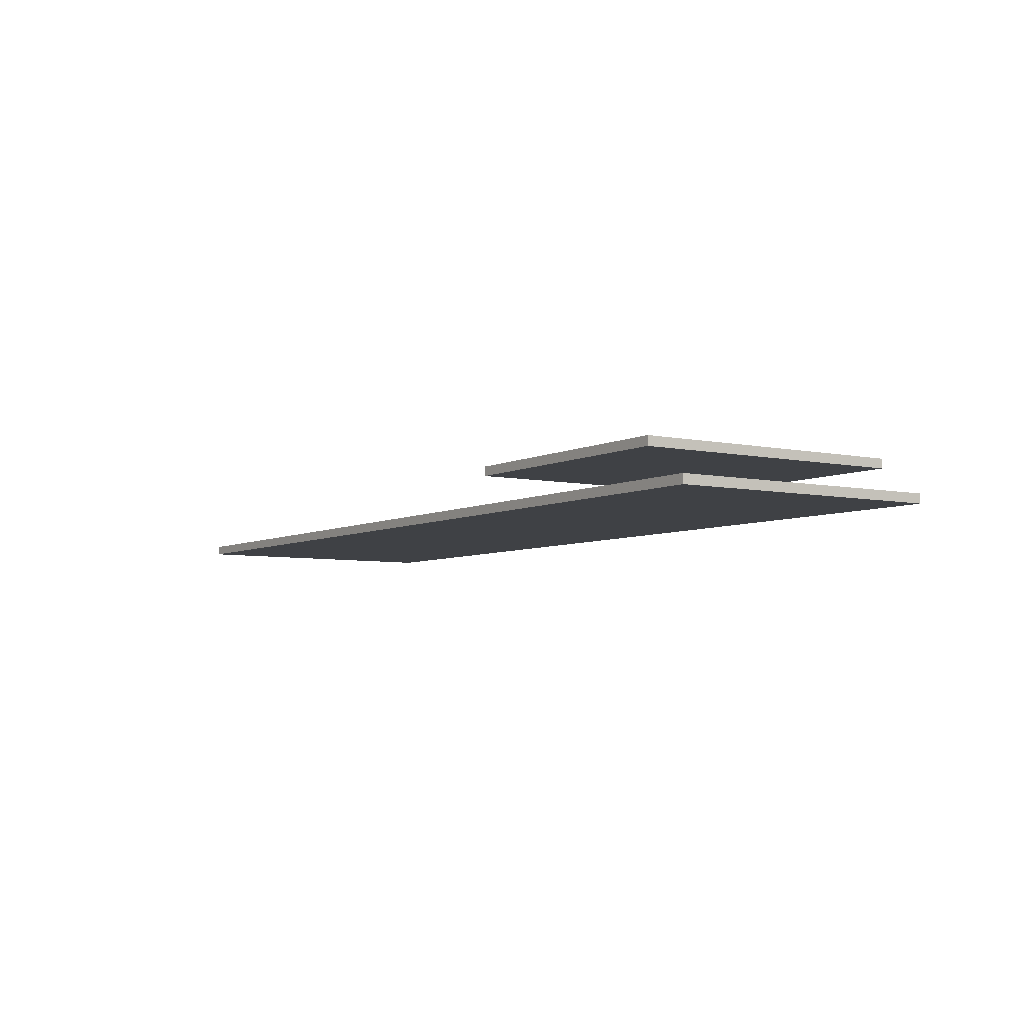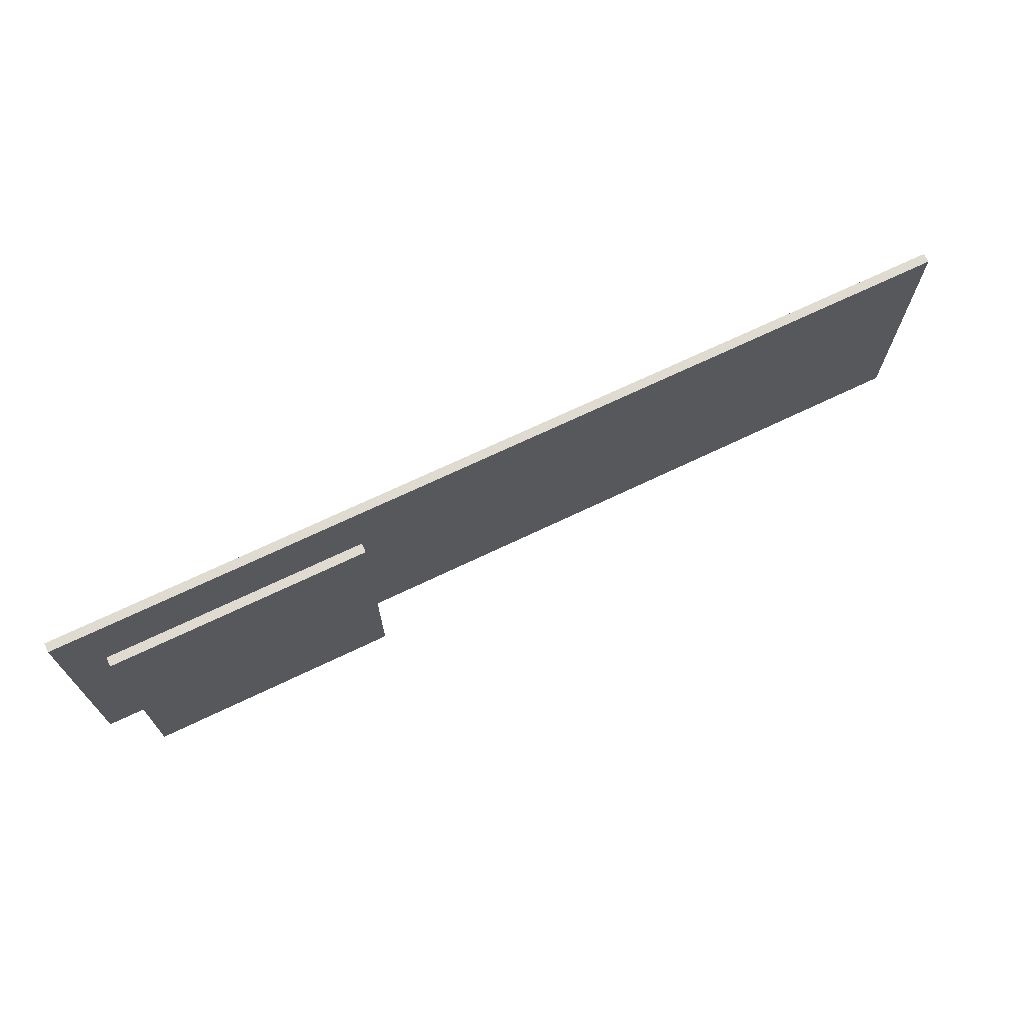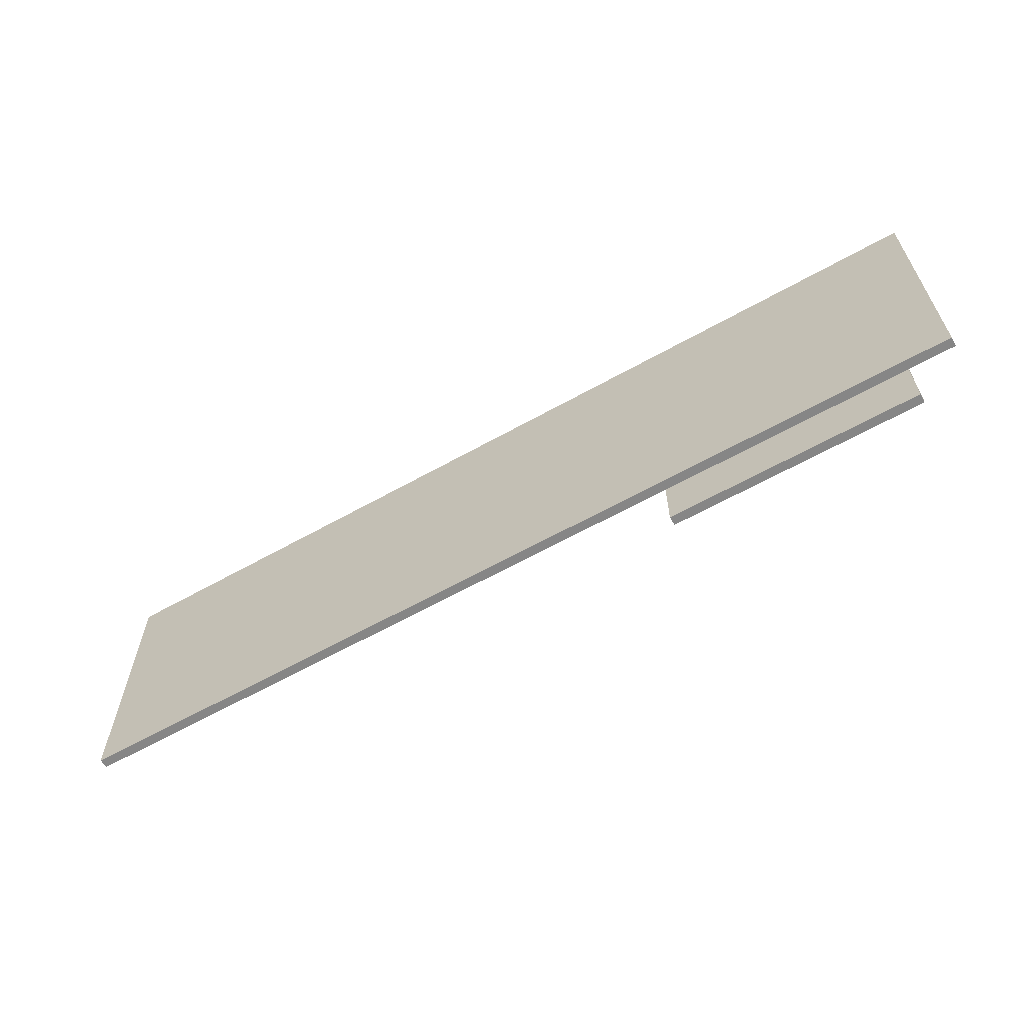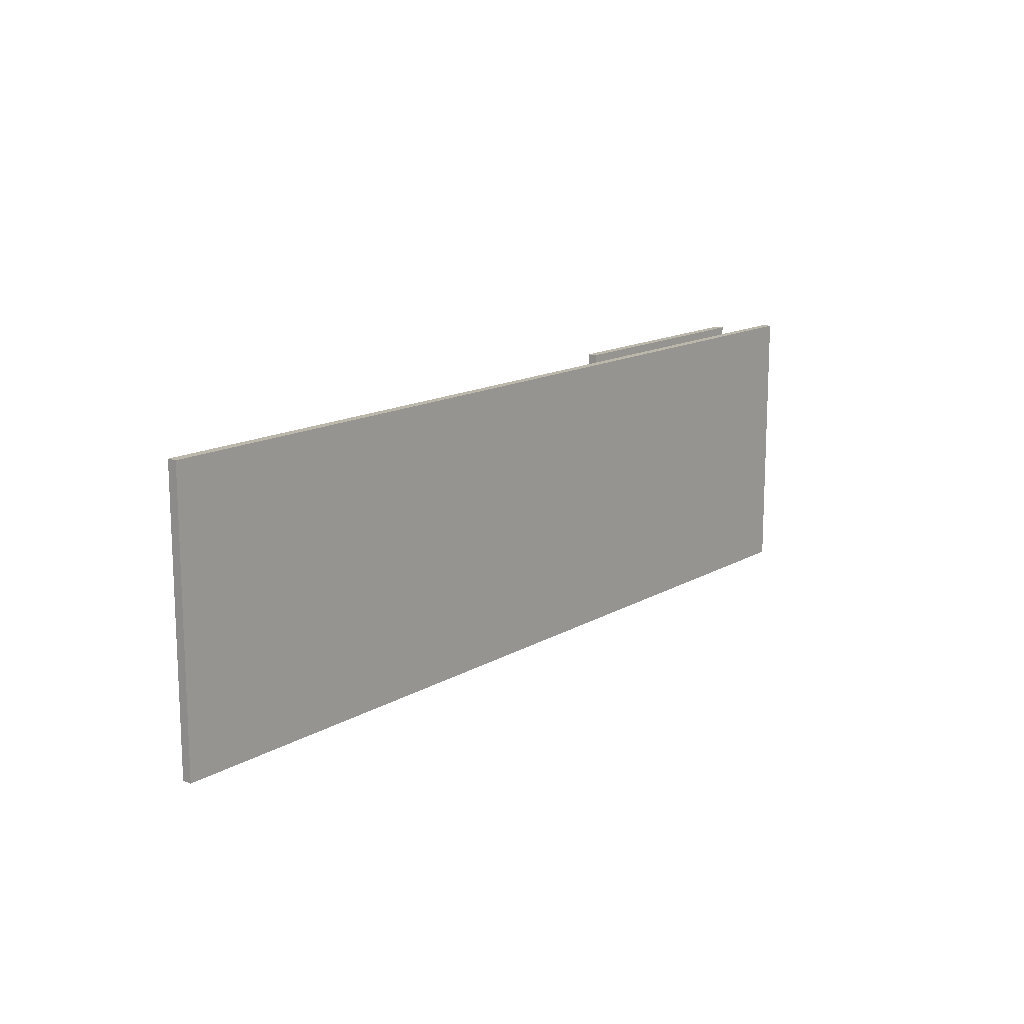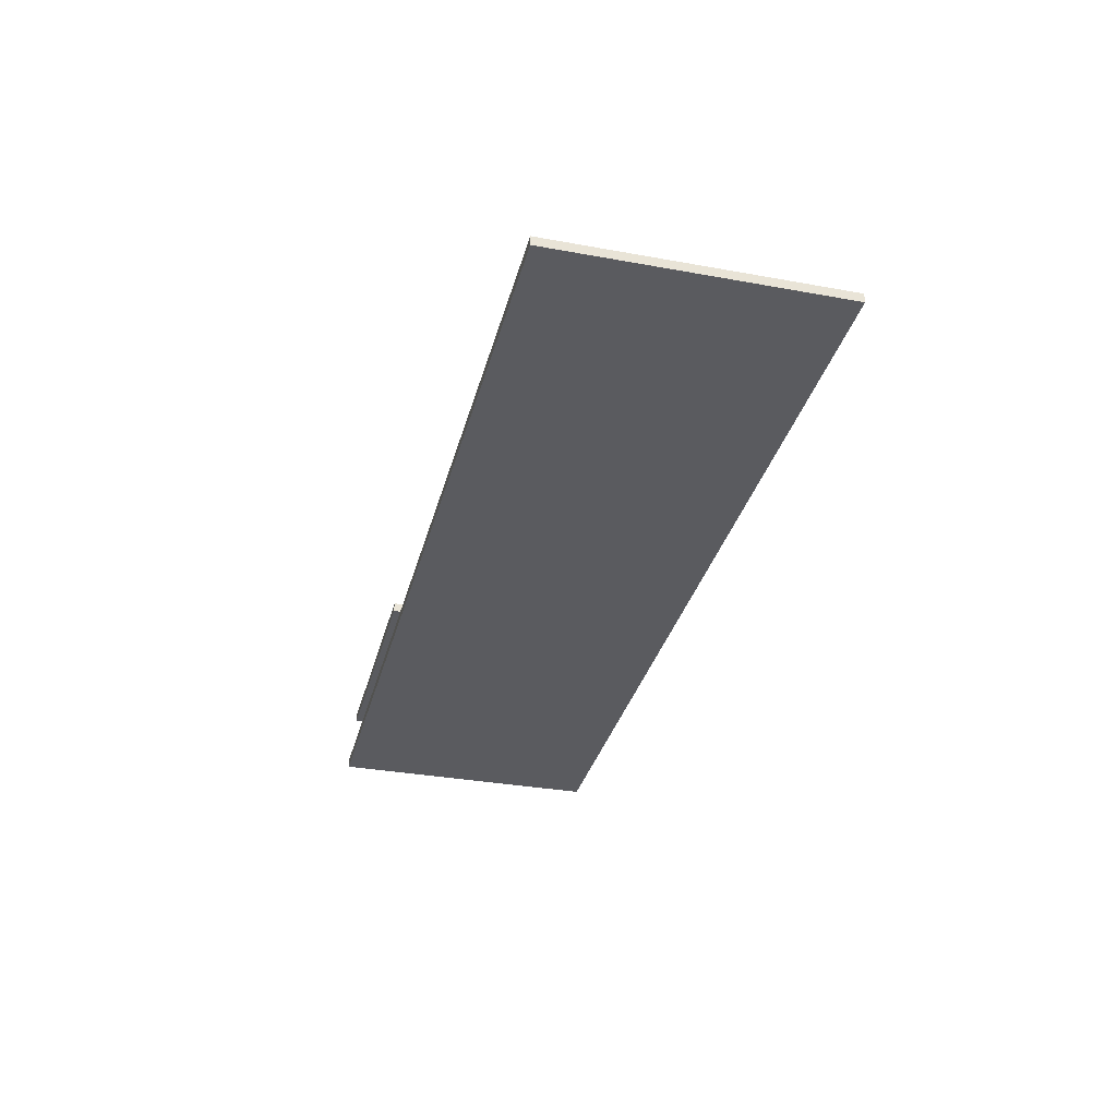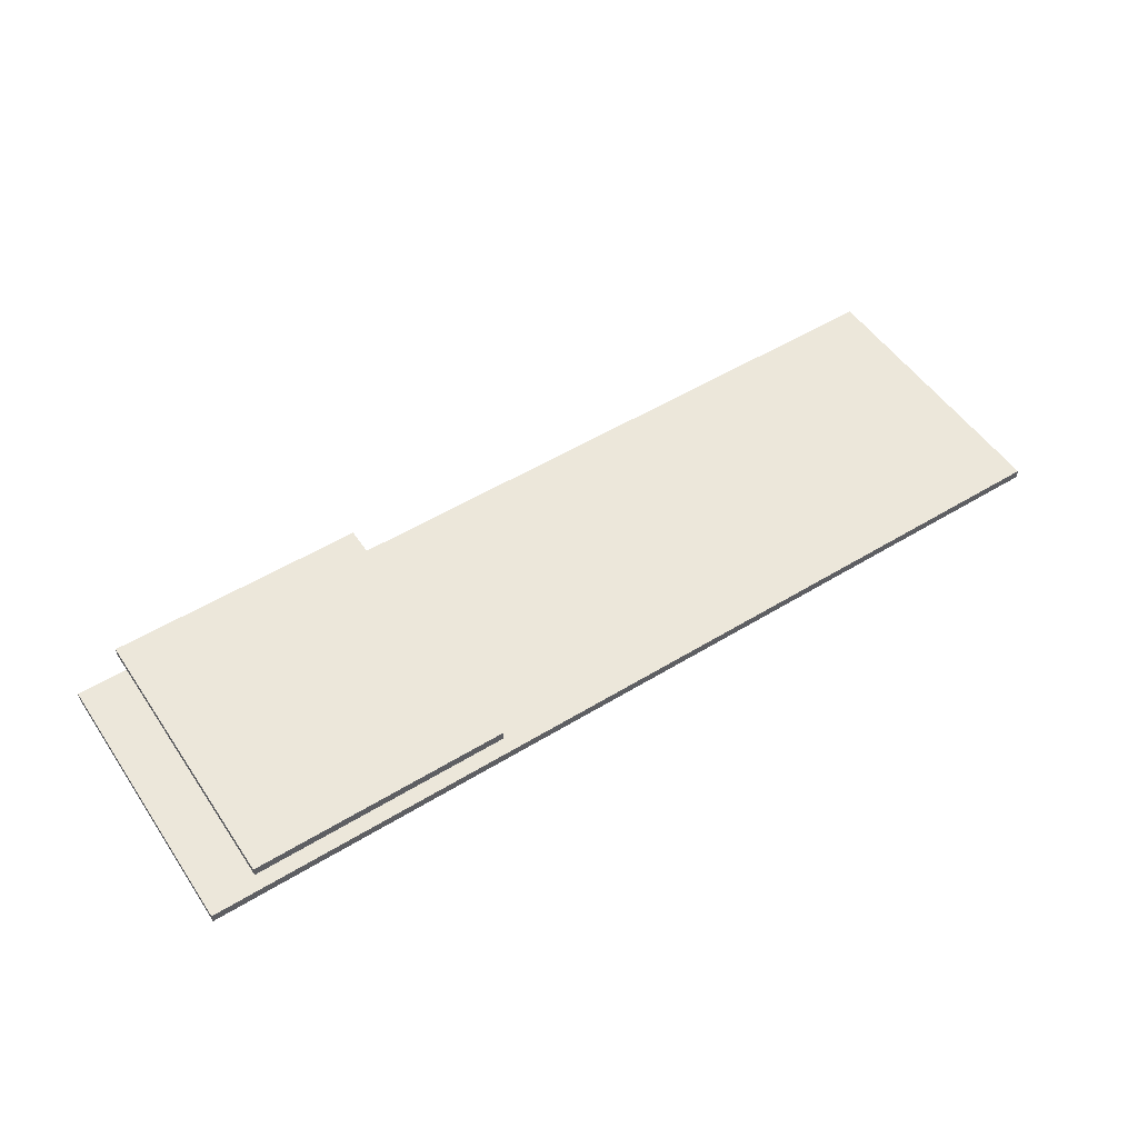
<metadata>
{"format":"obj","ext":"obj","renderer":"f3d","projection":"perspective","resolution":1024,"background":"white","views":[{"elev":-5.7,"azim":-123.6,"up":"+Z"},{"elev":69.8,"azim":-25.6,"up":"+Y"},{"elev":-62.0,"azim":-150.3,"up":"+Y"},{"elev":14.3,"azim":128.4,"up":"+Y"},{"elev":-33.0,"azim":75.9,"up":"+Z"},{"elev":52.4,"azim":-33.3,"up":"+Z"}]}
</metadata>
<code>
v 0 0 0
v 0 0 0.01
v 0 0.3 0.01
v 0 0.3 0
v 0 0 0.01
v 1 0 0.01
v 1 0.3 0.01
v 0 0.3 0.01
v 0 0.3 0.01
v 1 0.3 0.01
v 1 0.3 0
v 0 0.3 0
v 1 0 0.01
v 0 0 0.01
v 0 0 0
v 1 0 0
v 1 0 0.01
v 1 0 0
v 1 0.3 0
v 1 0.3 0.01
v 1 0 0
v 0 0 0
v 0 0.3 0
v 1 0.3 0
v 0.05 0 0.05
v 0.325 0 0.05
v 0.325 0.3 0.05
v 0.05 0.3 0.05
v 0.05 0 0.04
v 0.05 0 0.05
v 0.05 0.3 0.05
v 0.05 0.3 0.04
v 0.05 0 0.05
v 0.05 0 0.04
v 0.325 0 0.04
v 0.325 0 0.05
v 0.05 0.3 0.04
v 0.05 0.3 0.05
v 0.325 0.3 0.05
v 0.325 0.3 0.04
v 0.325 0 0.05
v 0.325 0 0.04
v 0.325 0.3 0.04
v 0.325 0.3 0.05
v 0.325 0 0.04
v 0.05 0 0.04
v 0.05 0.3 0.04
v 0.325 0.3 0.04
f 1 2 4
f 4 2 3
f 5 6 8
f 8 6 7
f 10 11 9
f 9 11 12
f 13 14 16
f 16 14 15
f 17 18 20
f 20 18 19
f 21 22 24
f 24 22 23
f 25 26 28
f 28 26 27
f 29 30 32
f 32 30 31
f 34 35 33
f 33 35 36
f 37 38 40
f 40 38 39
f 41 42 44
f 44 42 43
f 45 46 48
f 48 46 47

</code>
